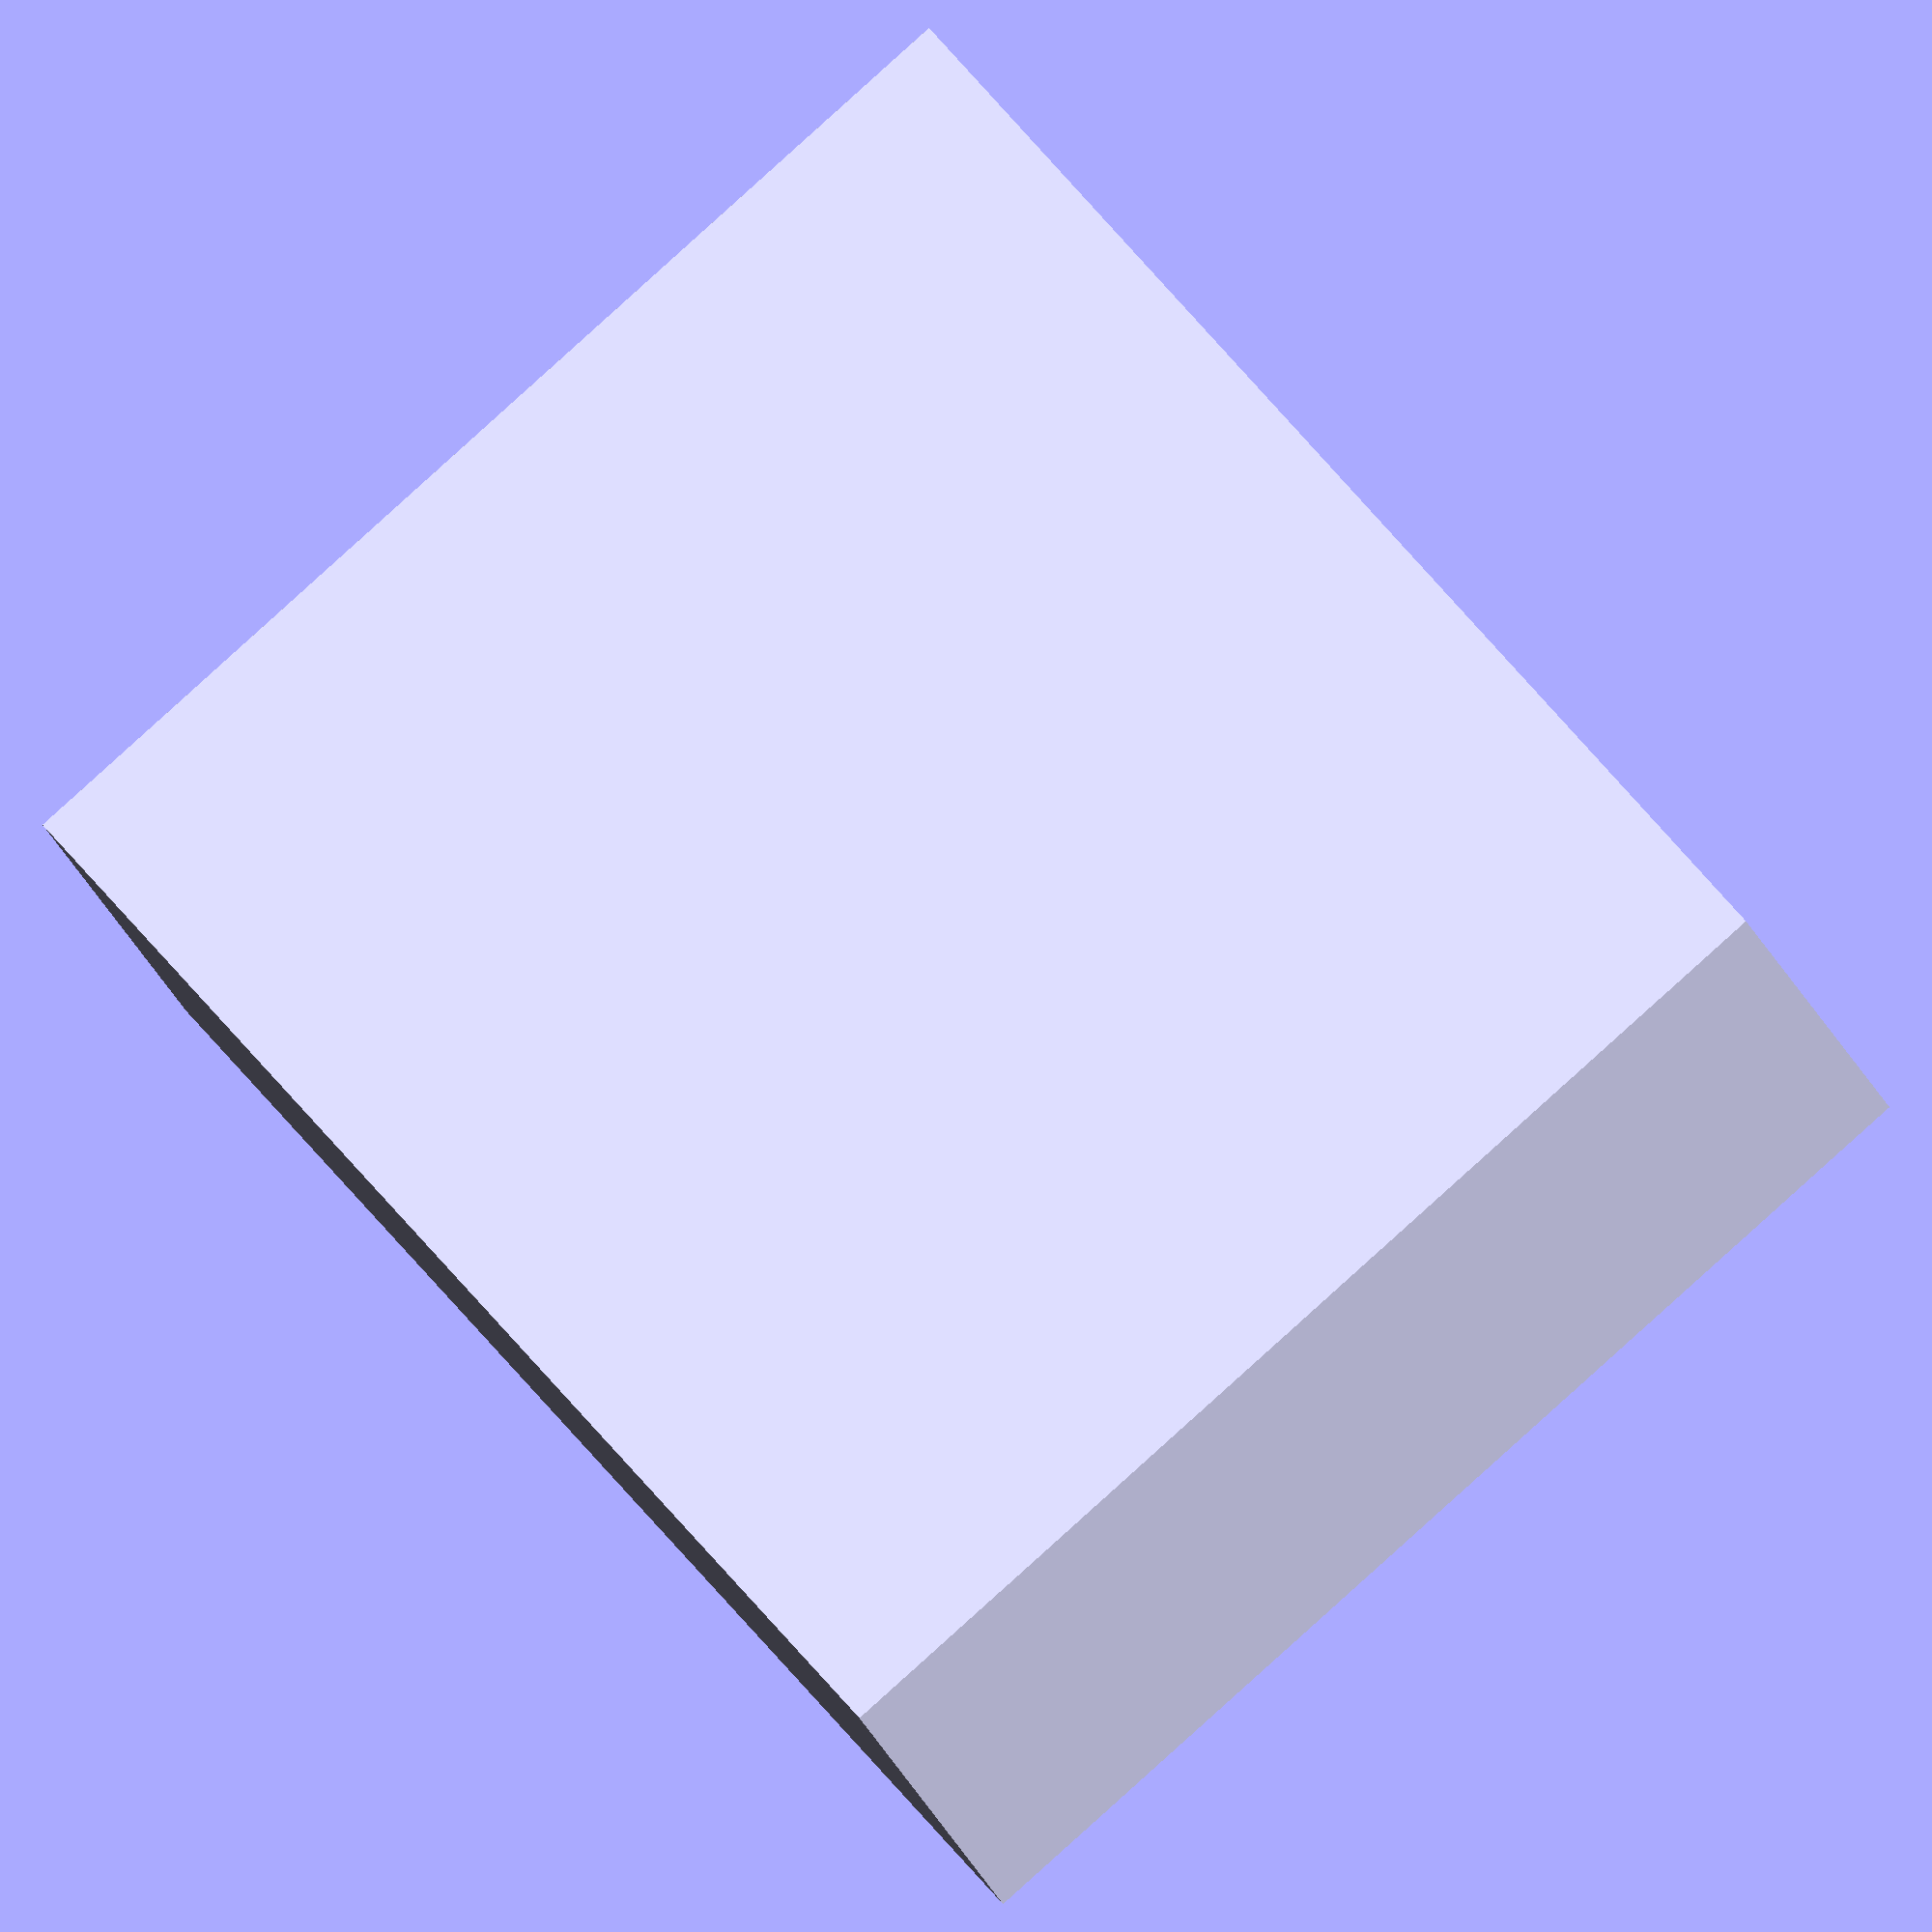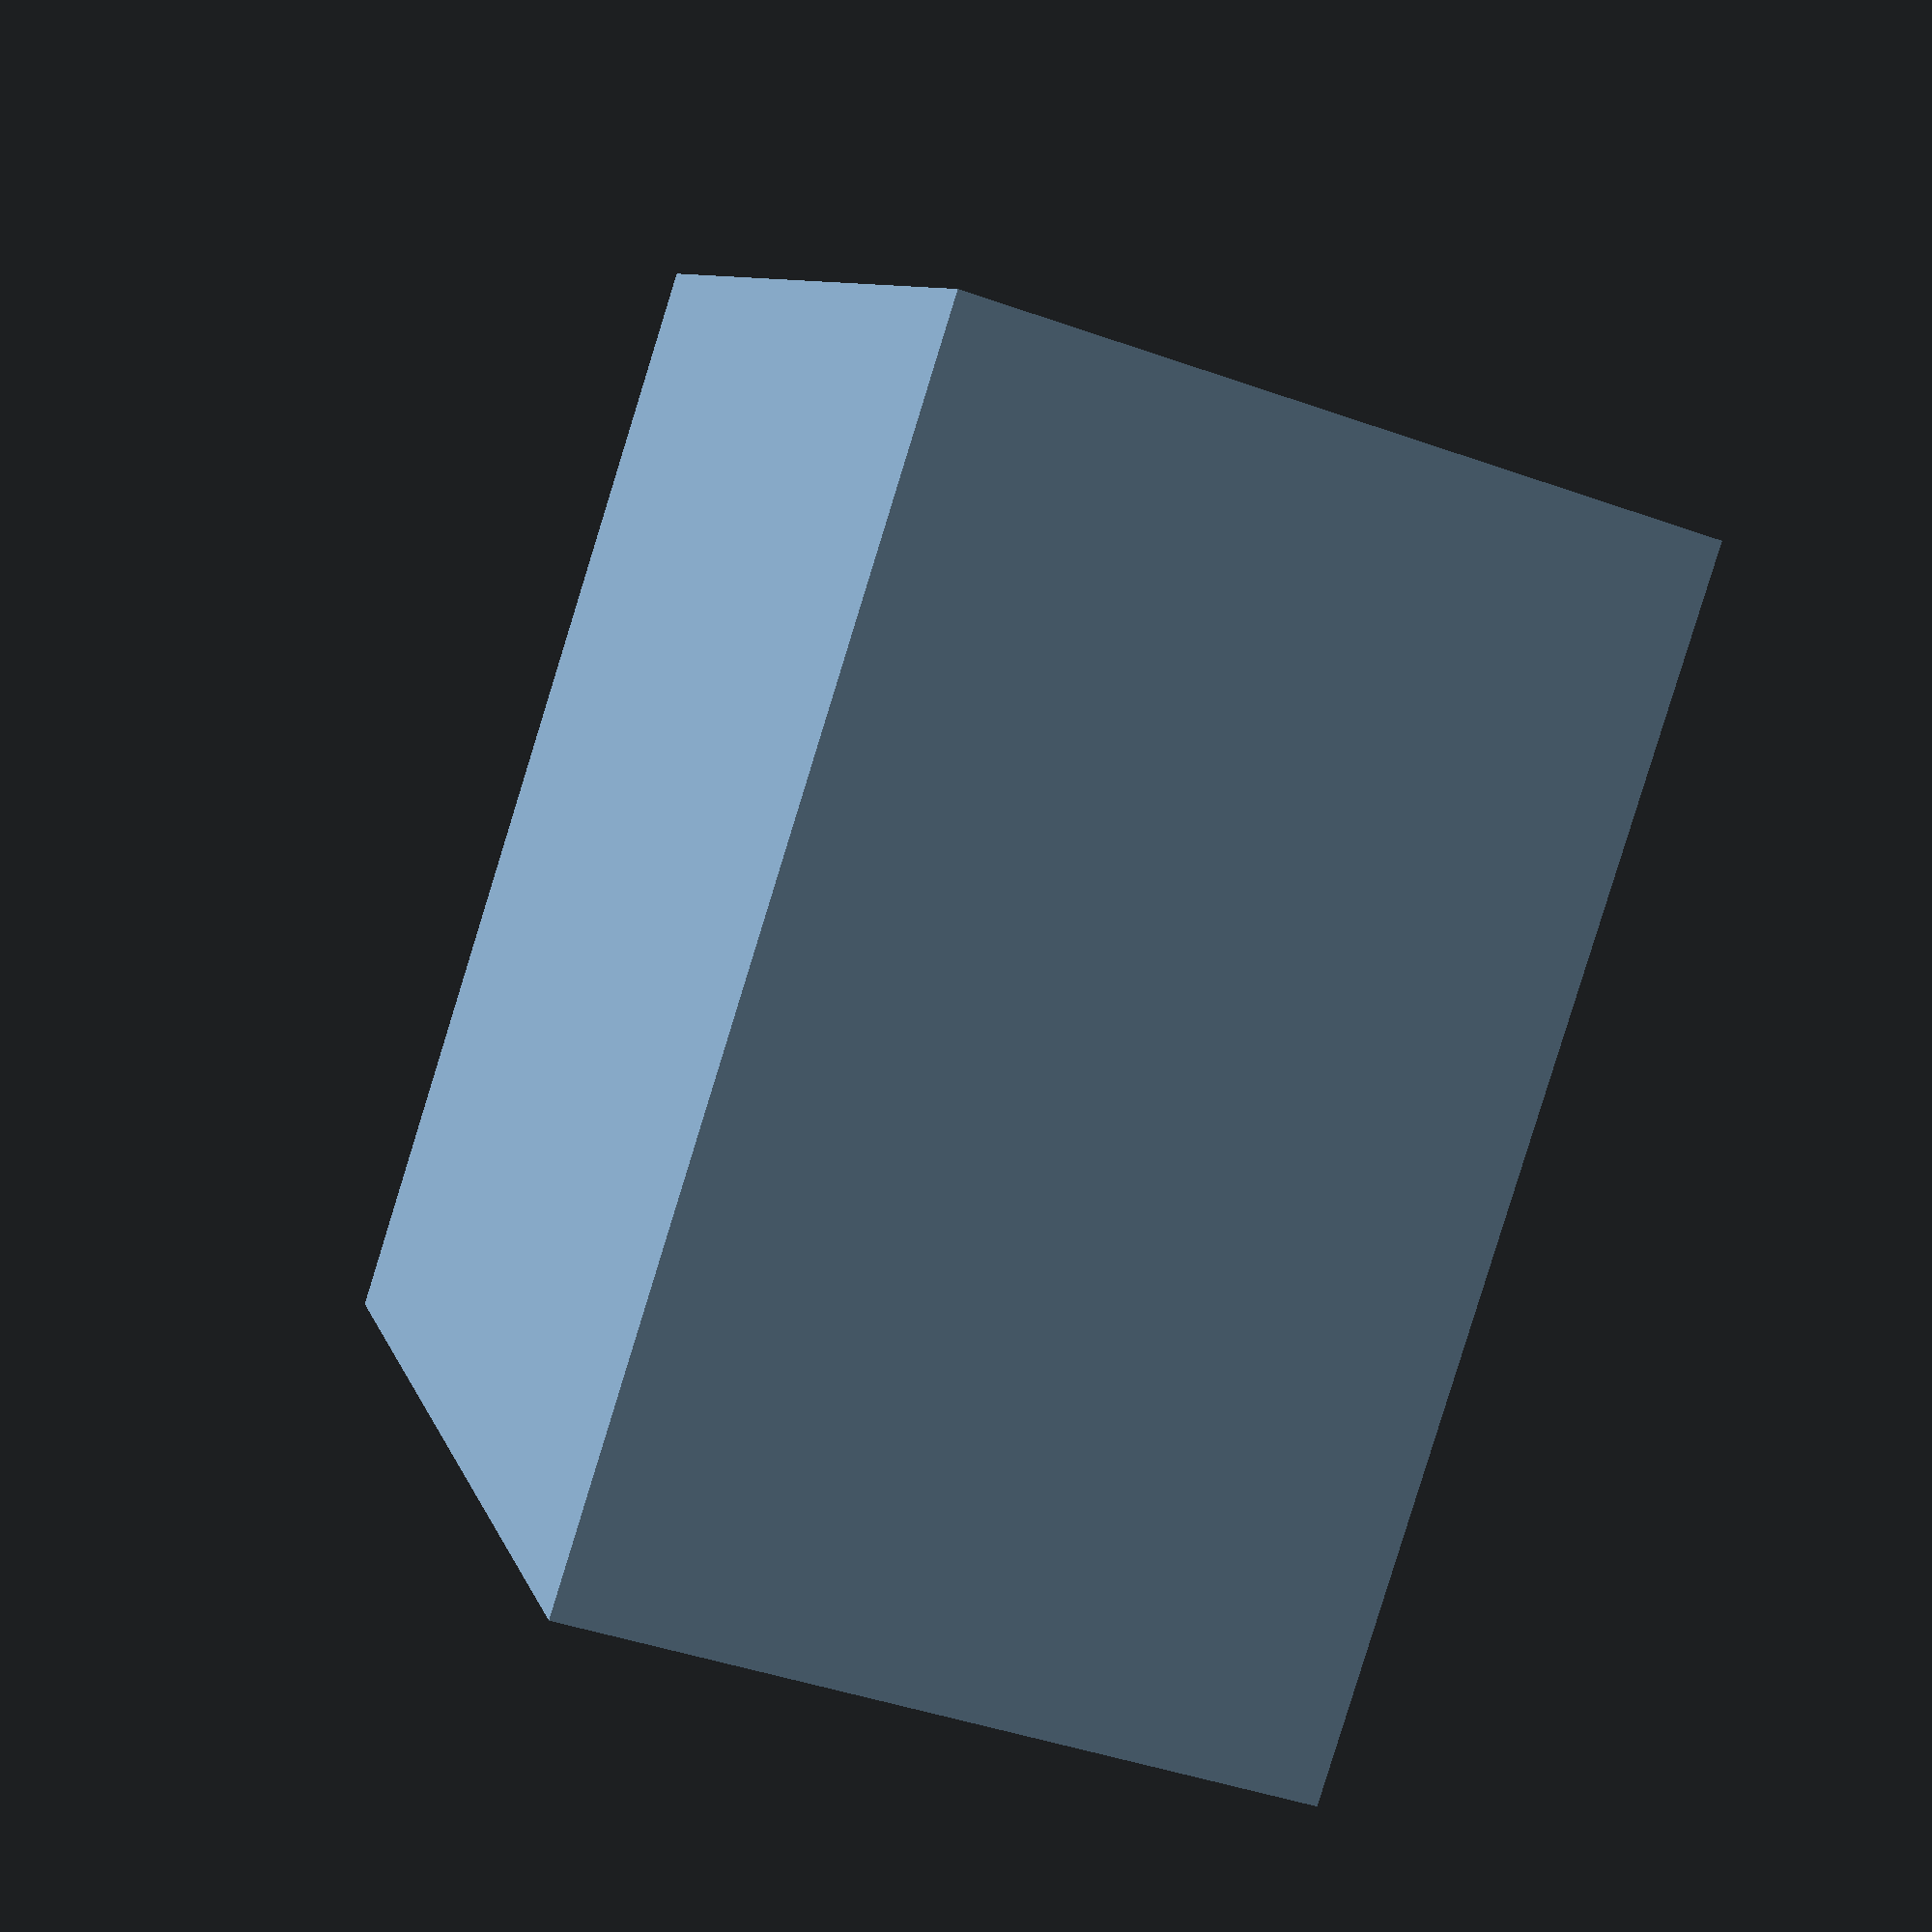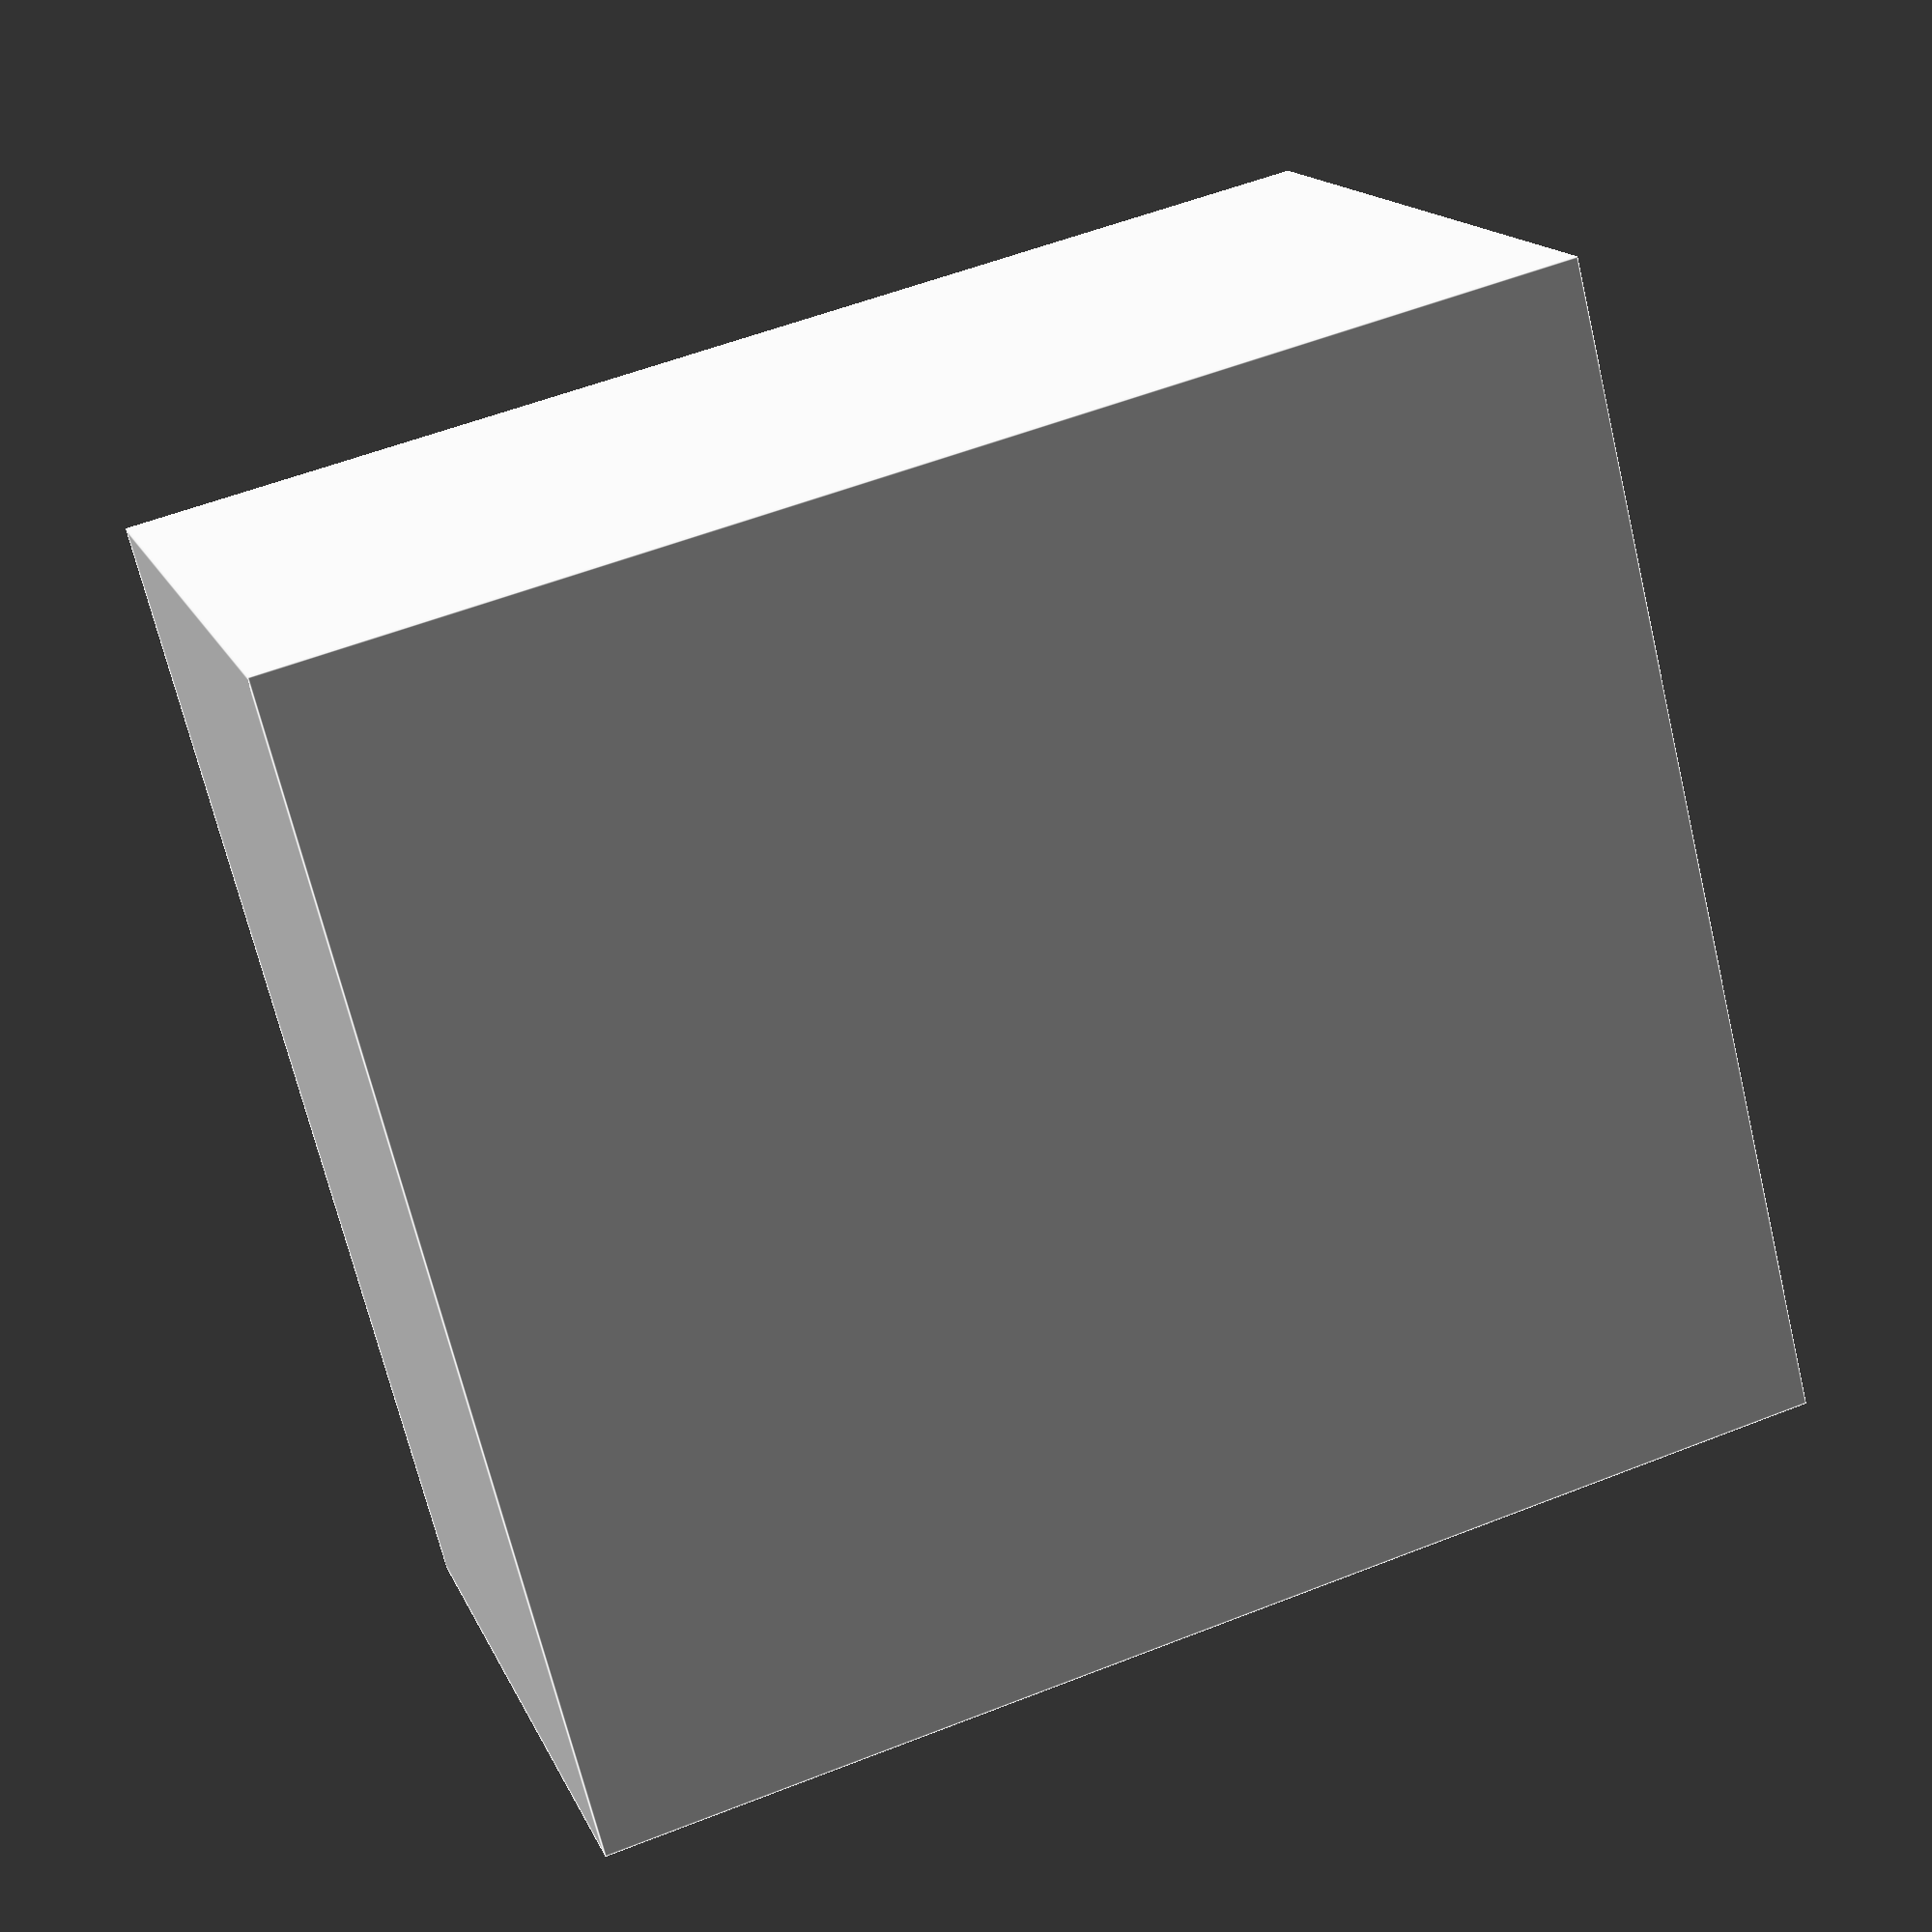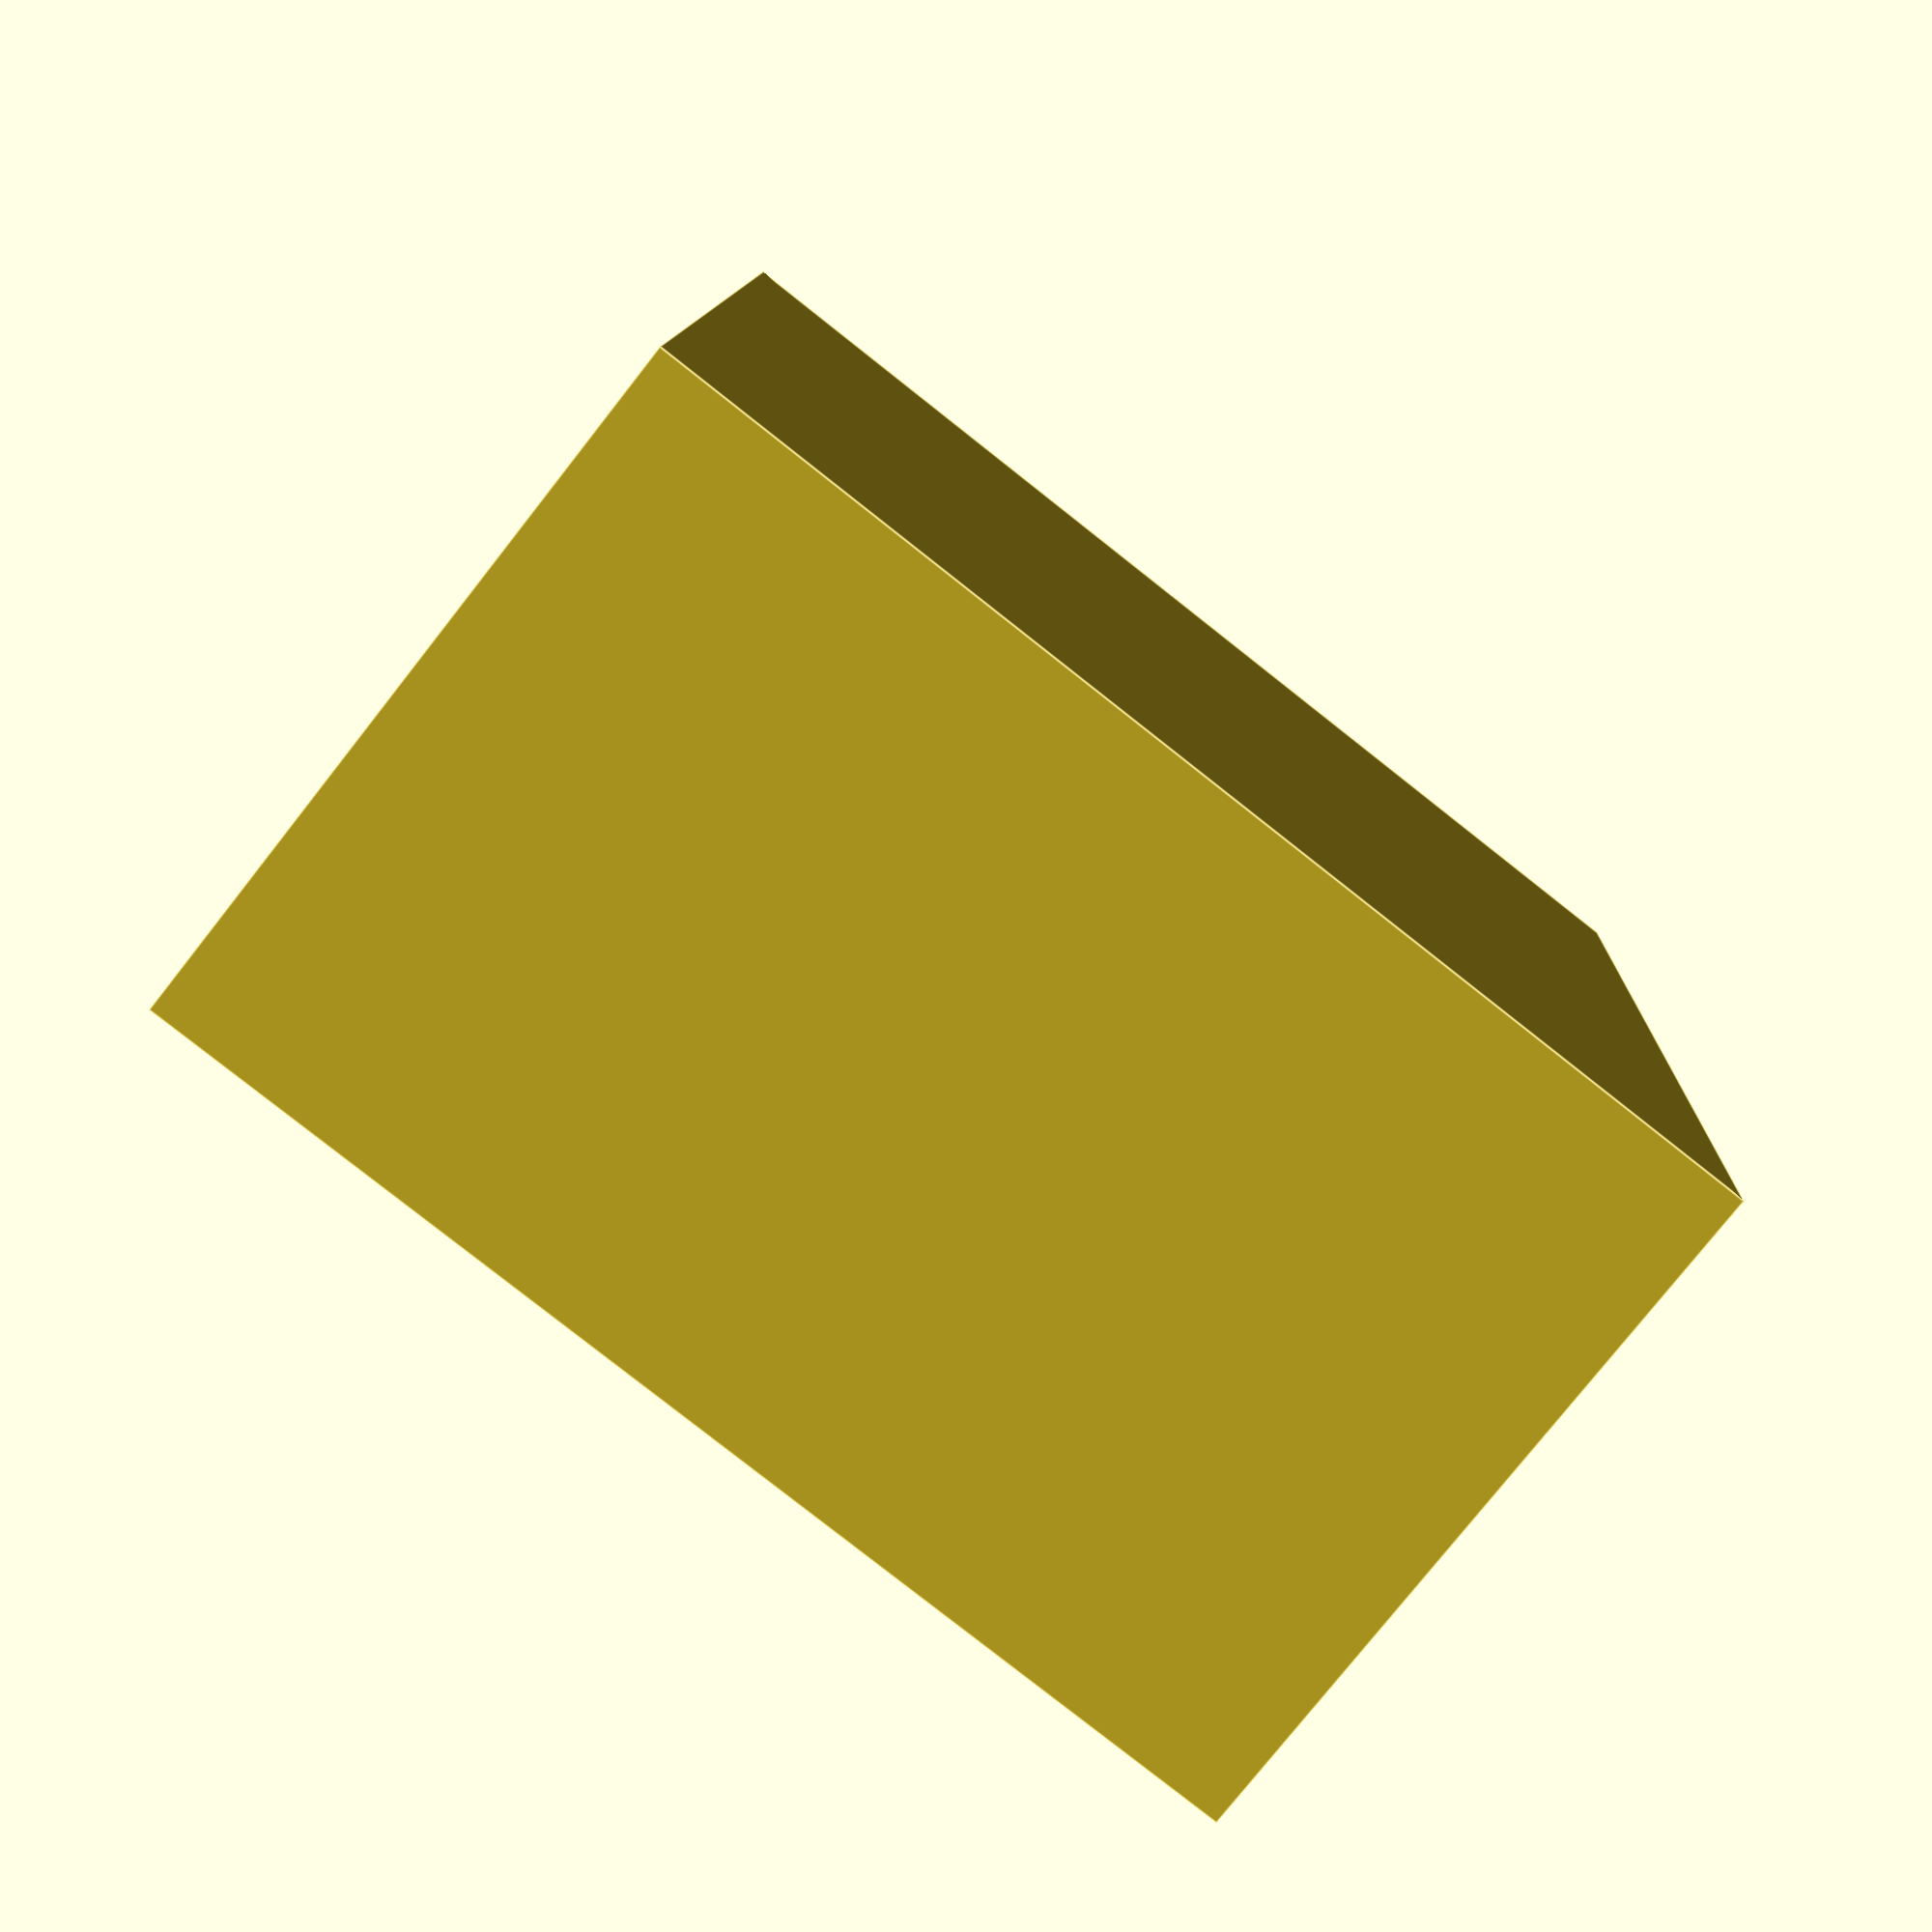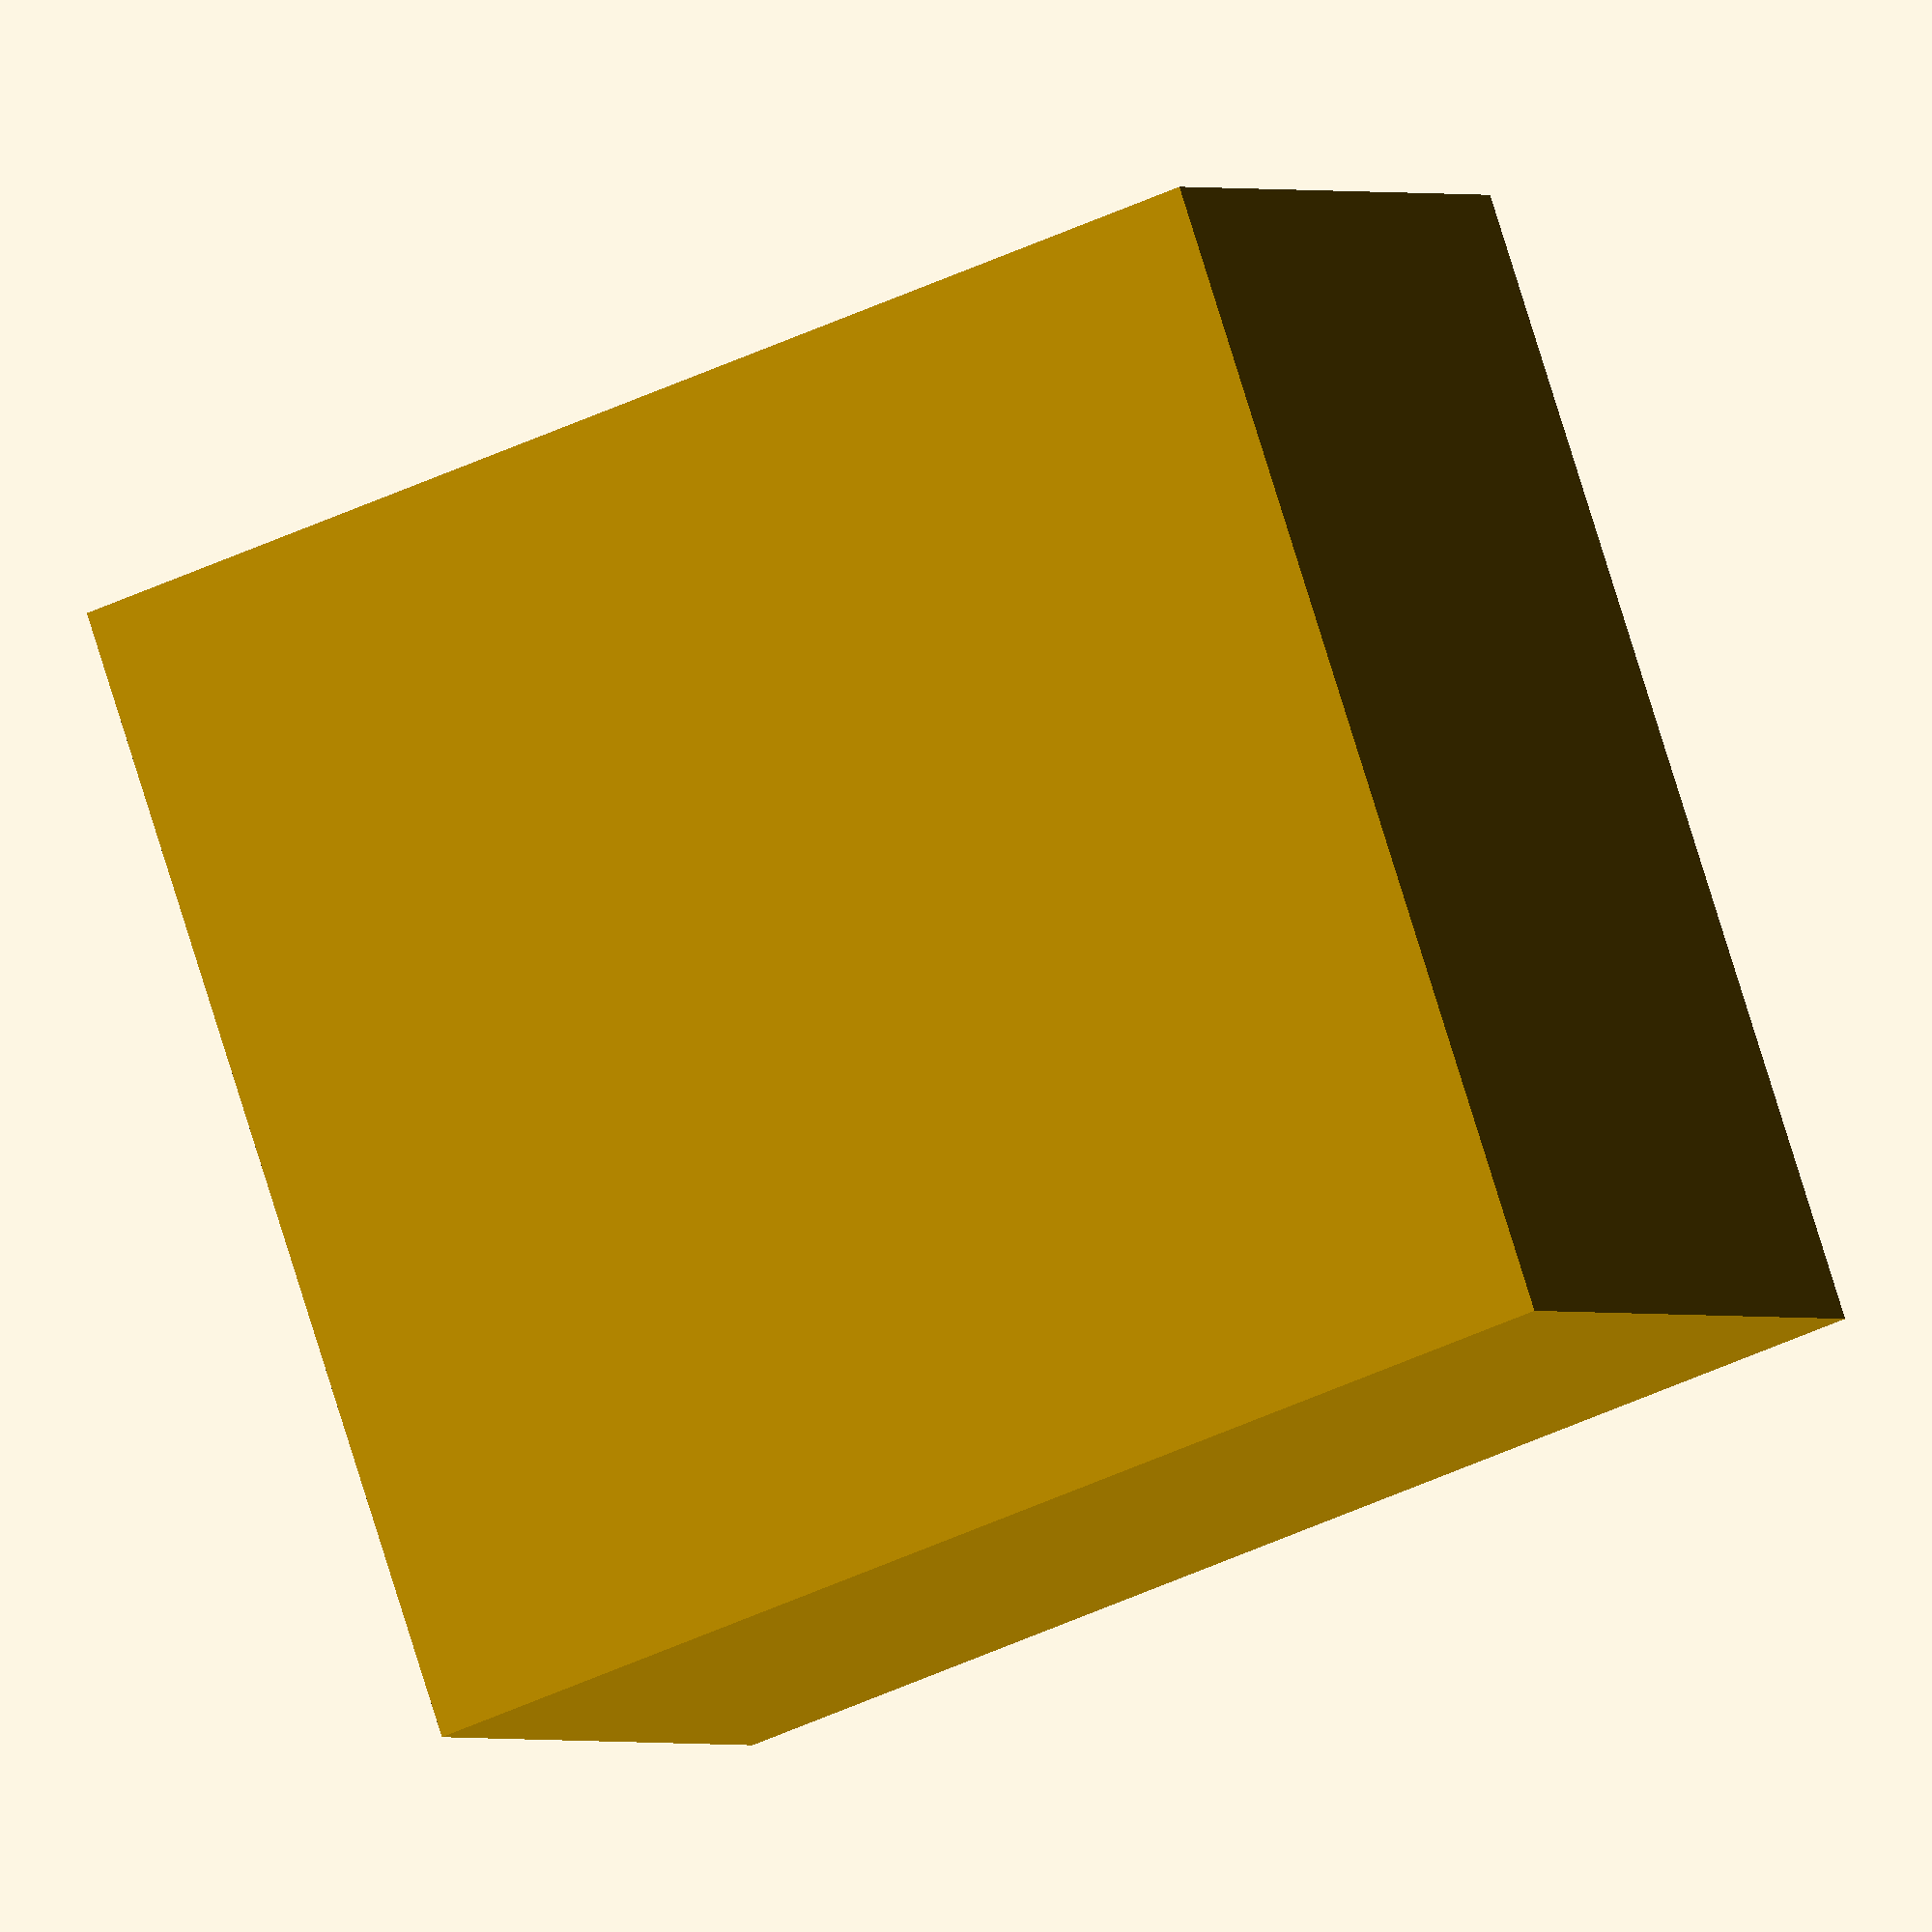
<openscad>


module psu_body()
{ 
	cube([140,150,86.0]);


}

module psu_cuts()
{
   translate([5,5,5]) cube([130,140,76]);


}


module psu()
{

	difference(){
          psu_body();
          psu_cuts();
          }

}


psu();
</openscad>
<views>
elev=15.0 azim=40.7 roll=191.3 proj=o view=wireframe
elev=44.1 azim=39.4 roll=247.5 proj=p view=wireframe
elev=344.3 azim=255.8 roll=342.4 proj=p view=edges
elev=77.8 azim=358.0 roll=141.8 proj=p view=edges
elev=180.7 azim=109.2 roll=334.9 proj=o view=solid
</views>
